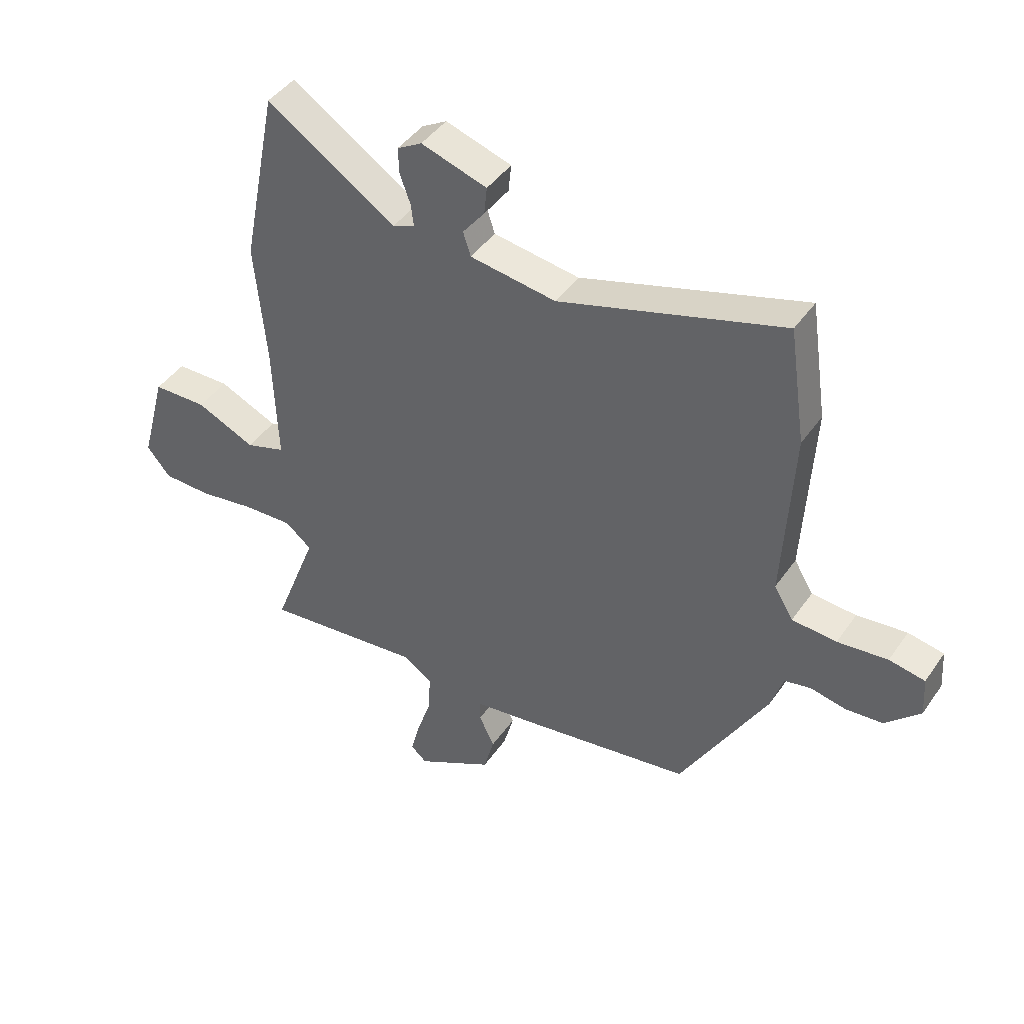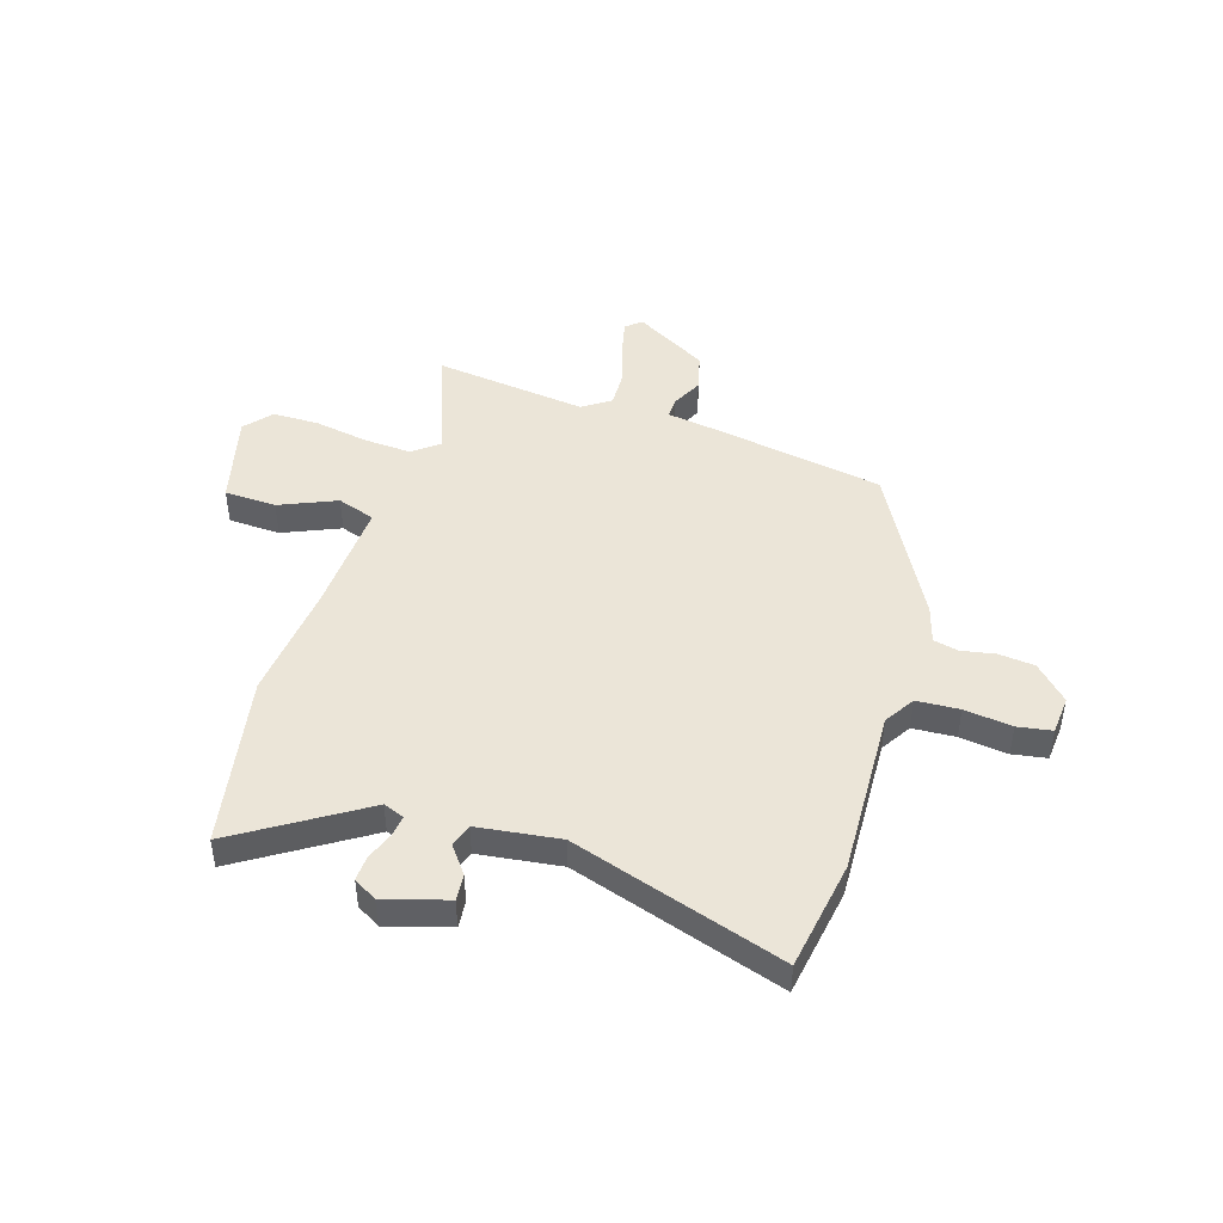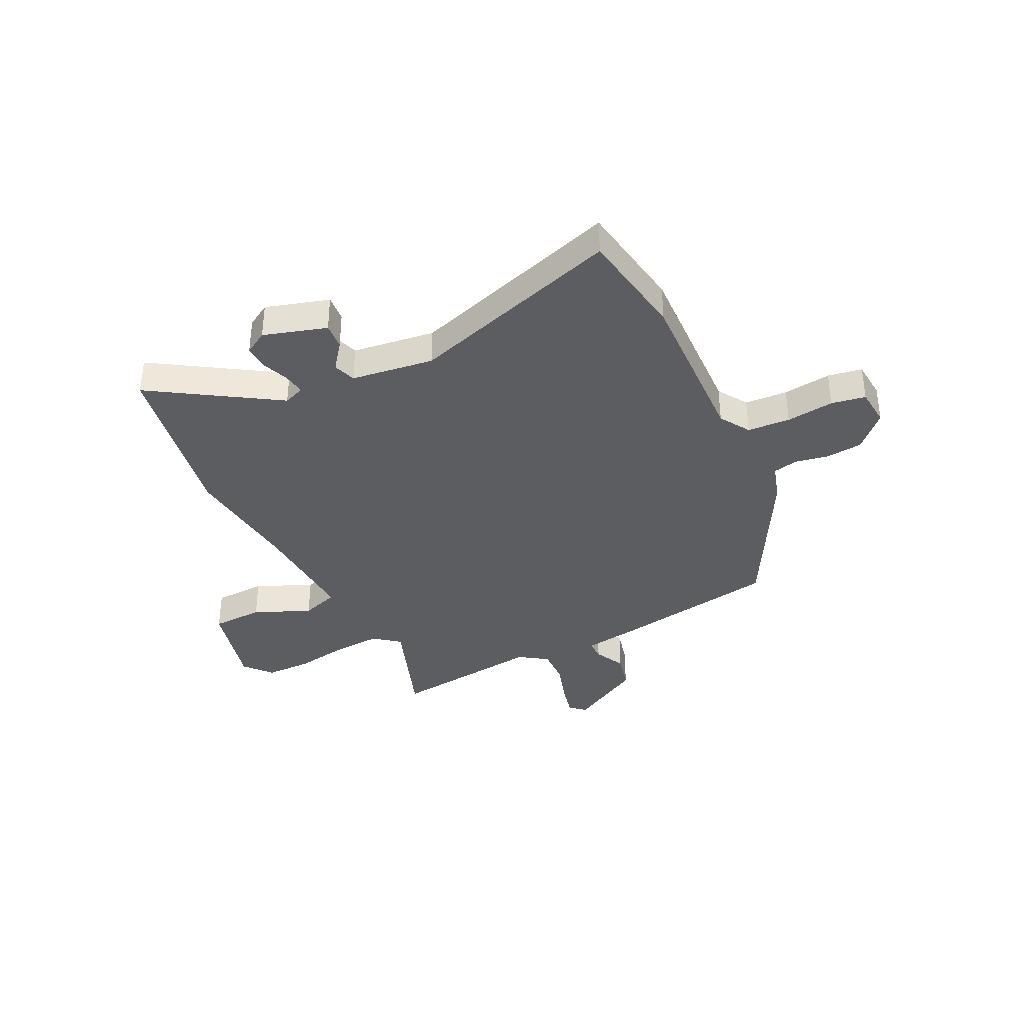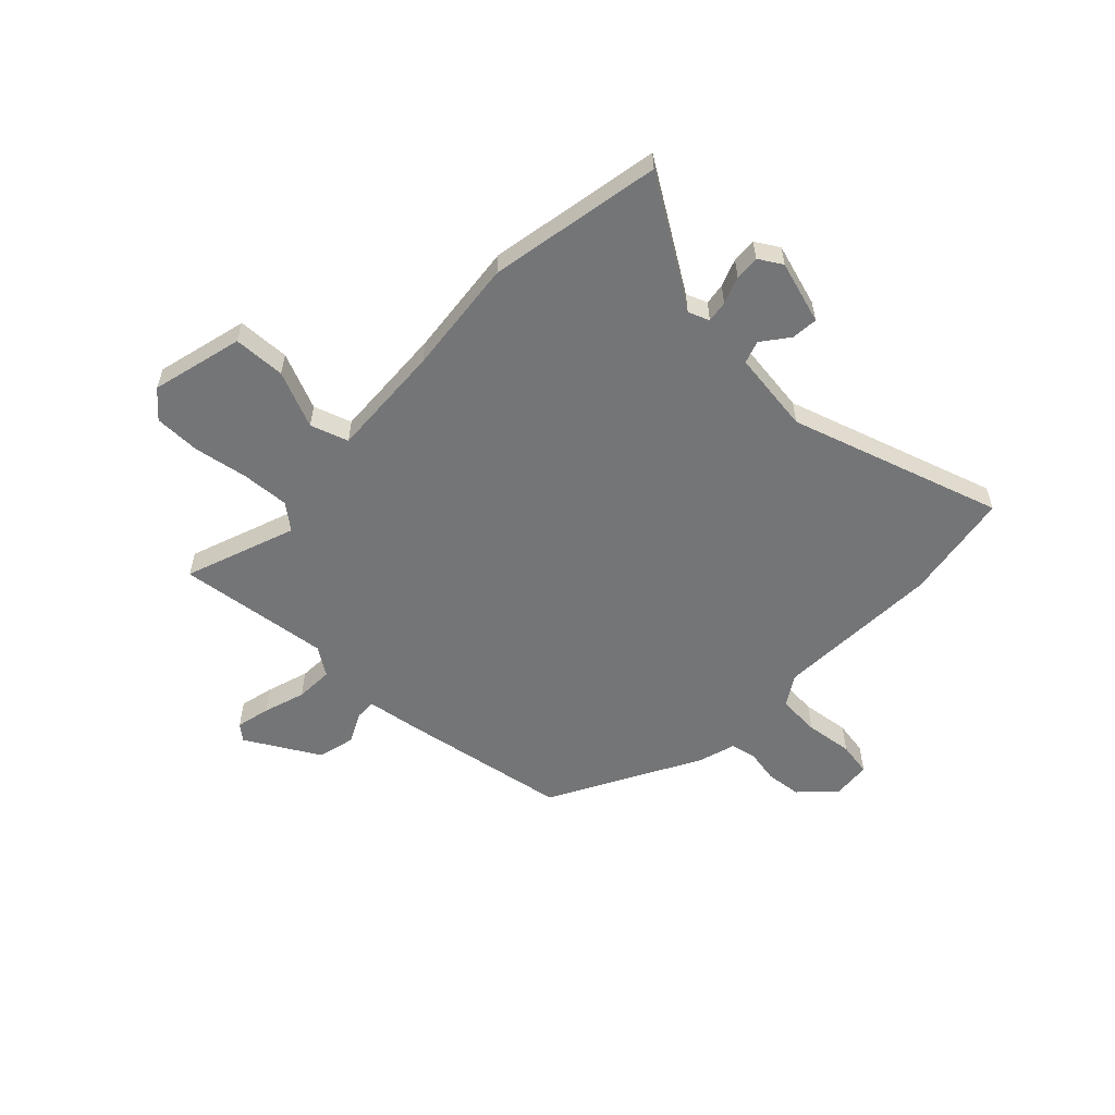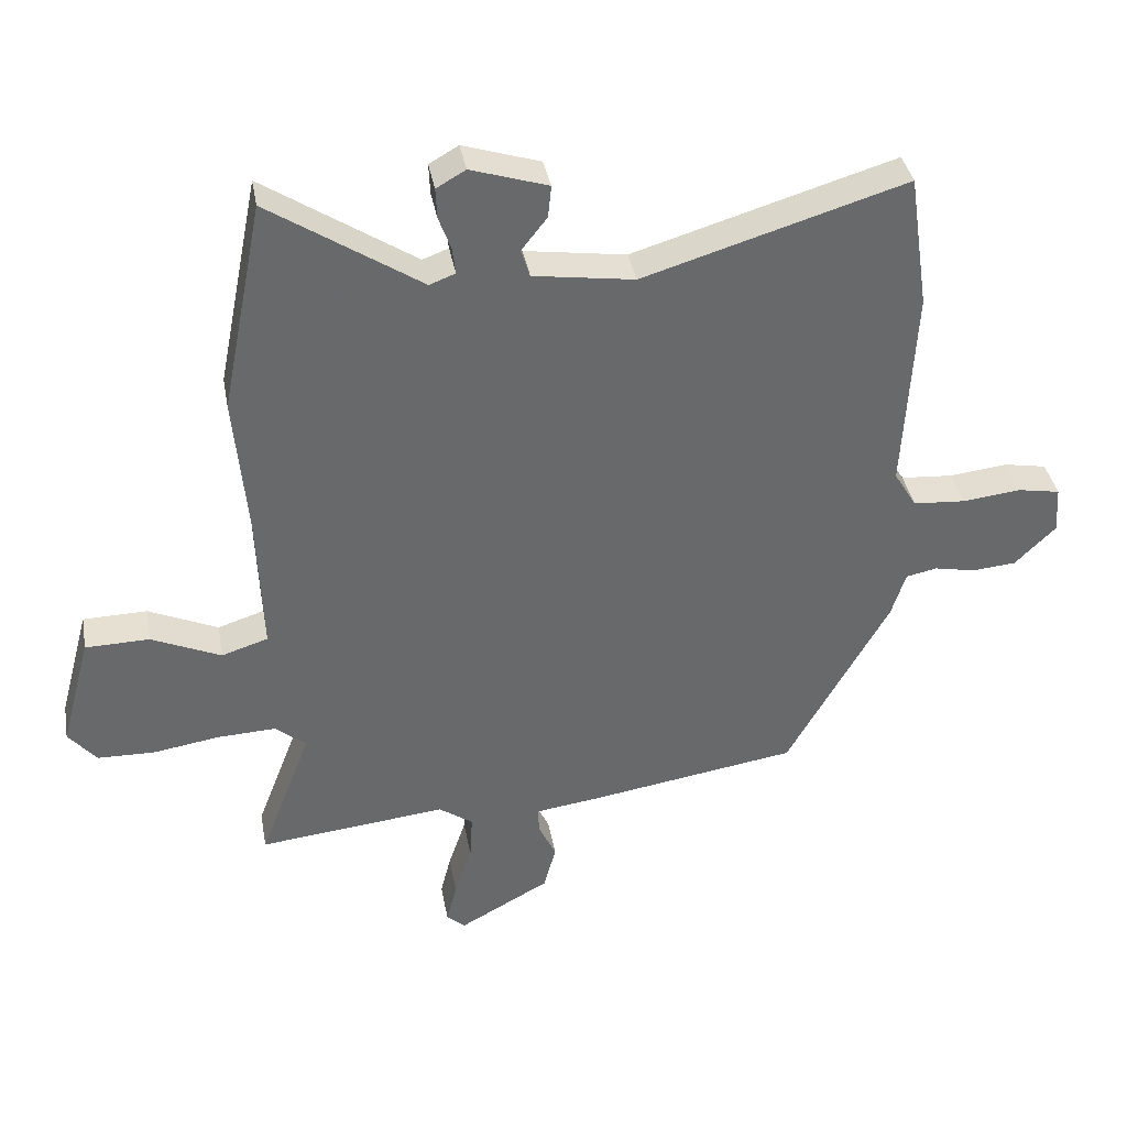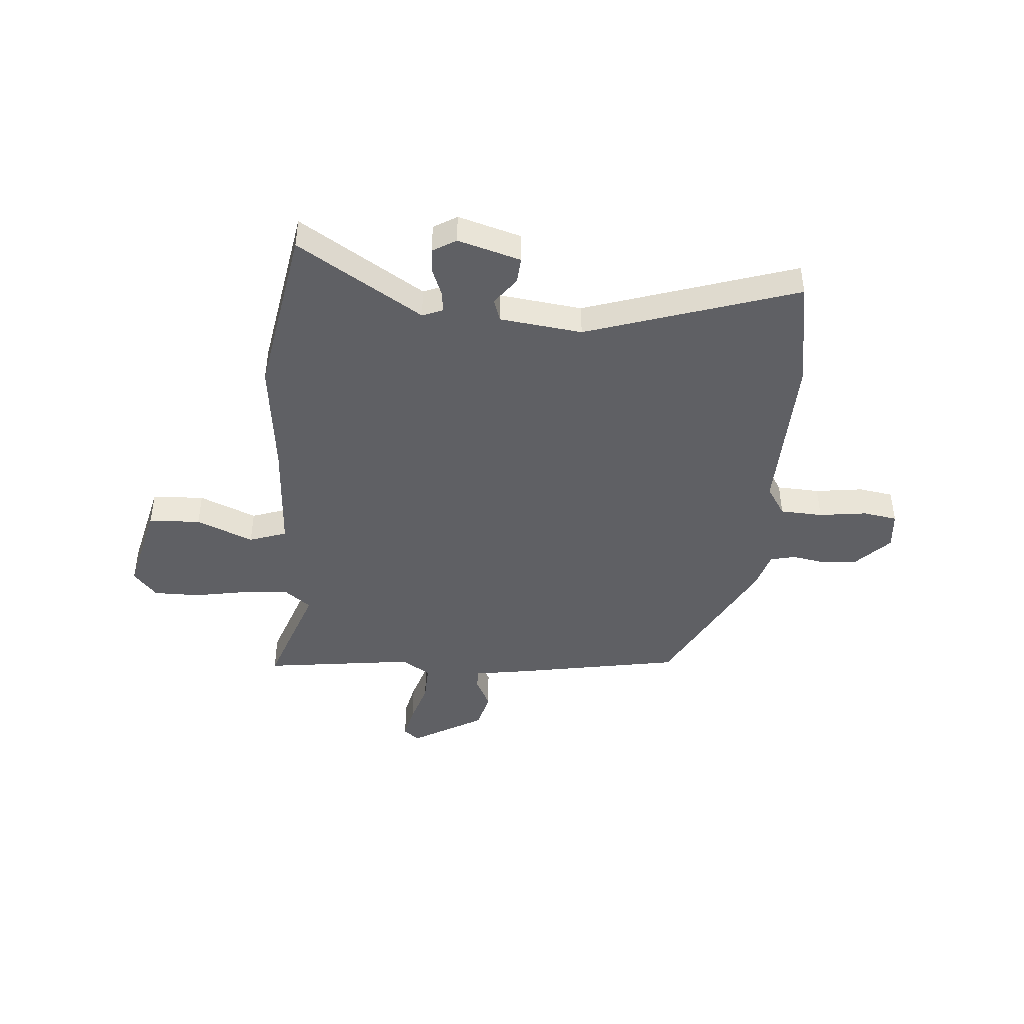
<metadata>
{"format":"obj","ext":"obj","renderer":"f3d","projection":"perspective","resolution":1024,"background":"white","views":[{"elev":43.6,"azim":32.2,"up":"+Z"},{"elev":46.0,"azim":18.3,"up":"+Y"},{"elev":-36.8,"azim":27.0,"up":"+Y"},{"elev":-56.5,"azim":-42.9,"up":"+Y"},{"elev":37.8,"azim":-10.2,"up":"+Z"},{"elev":-44.1,"azim":-3.3,"up":"+Y"}]}
</metadata>
<code>
v 0.348 0.07 -0.445
v 0.028 0.07 -0.495
v -0.075 0.07 -0.509
v -0.075 0.07 -0.548
v -0.047 0.07 -0.607
v -0.066 0.07 -0.678
v -0.206 0.07 -0.755
v -0.235 0.07 -0.73
v -0.219 0.07 -0.666
v -0.192 0.07 -0.586
v -0.188 0.07 -0.514
v -0.241 0.07 -0.477
v -0.532 0.07 -0.508
v -0.452 0.07 -0.298
v -0.5 0.07 -0.259
v -0.59 0.07 -0.263
v -0.693 0.07 -0.279
v -0.781 0.07 -0.277
v -0.824 0.07 -0.225
v -0.777 0.07 -0.051
v -0.678 0.07 -0.049
v -0.571 0.07 -0.097
v -0.499 0.07 -0.074
v -0.507 0.07 0.144
v -0.527 0.07 0.365
v -0.462 0.07 0.692
v -0.228 0.07 0.538
v -0.188 0.07 0.553
v -0.193 0.07 0.594
v -0.212 0.07 0.646
v -0.214 0.07 0.693
v -0.169 0.07 0.719
v -0.05 0.07 0.681
v -0.055 0.07 0.631
v -0.095 0.07 0.58
v -0.081 0.07 0.537
v 0.075 0.07 0.514
v 0.48 0.07 0.636
v 0.511 0.07 0.427
v 0.494 0.07 0.11
v 0.529 0.07 0.052
v 0.61 0.07 0.046
v 0.701 0.07 0.056
v 0.766 0.07 0.044
v 0.771 0.07 -0.029
v 0.708 0.07 -0.091
v 0.64 0.07 -0.097
v 0.576 0.07 -0.084
v 0.528 0.07 -0.094
v 0.506 0.07 -0.164
v 0.348 0 -0.445
v 0.028 0 -0.495
v -0.075 0 -0.509
v -0.075 0 -0.548
v -0.047 0 -0.607
v -0.066 0 -0.678
v -0.206 0 -0.755
v -0.235 0 -0.73
v -0.219 0 -0.666
v -0.192 0 -0.586
v -0.188 0 -0.514
v -0.241 0 -0.477
v -0.532 0 -0.508
v -0.452 0 -0.298
v -0.5 0 -0.259
v -0.59 0 -0.263
v -0.693 0 -0.279
v -0.781 0 -0.277
v -0.824 0 -0.225
v -0.777 0 -0.051
v -0.678 0 -0.049
v -0.571 0 -0.097
v -0.499 0 -0.074
v -0.507 0 0.144
v -0.527 0 0.365
v -0.462 0 0.692
v -0.228 0 0.538
v -0.188 0 0.553
v -0.193 0 0.594
v -0.212 0 0.646
v -0.214 0 0.693
v -0.169 0 0.719
v -0.05 0 0.681
v -0.055 0 0.631
v -0.095 0 0.58
v -0.081 0 0.537
v 0.075 0 0.514
v 0.48 0 0.636
v 0.511 0 0.427
v 0.494 0 0.11
v 0.529 0 0.052
v 0.61 0 0.046
v 0.701 0 0.056
v 0.766 0 0.044
v 0.771 0 -0.029
v 0.708 0 -0.091
v 0.64 0 -0.097
v 0.576 0 -0.084
v 0.528 0 -0.094
v 0.506 0 -0.164
f 1 2 3
f 50 1 3
f 49 50 3
f 46 47 48
f 45 46 48
f 44 45 48
f 43 44 48
f 42 43 48
f 41 42 48 49
f 40 41 49 3
f 39 40 3
f 38 39 3
f 37 38 3
f 33 34 35
f 32 33 35
f 31 32 35
f 30 31 35
f 29 30 35
f 28 29 35 36
f 27 28 36
f 24 25 26 27
f 36 37 3
f 27 36 3
f 24 27 3
f 23 24 3
f 20 21 22
f 19 20 22
f 18 19 22
f 17 18 22
f 16 17 22
f 15 16 22 23
f 12 13 14
f 11 12 14
f 8 9 10
f 7 8 10
f 6 7 10
f 5 6 10
f 4 5 10
f 4 10 11
f 23 3 4
f 15 23 4
f 14 15 4
f 4 11 14
f 53 52 51
f 53 51 100
f 53 100 99
f 98 97 96
f 98 96 95
f 98 95 94
f 98 94 93
f 98 93 92
f 99 98 92 91
f 53 99 91 90
f 53 90 89
f 53 89 88
f 53 88 87
f 85 84 83
f 85 83 82
f 85 82 81
f 85 81 80
f 85 80 79
f 86 85 79 78
f 86 78 77
f 77 76 75 74
f 53 87 86
f 53 86 77
f 53 77 74
f 53 74 73
f 72 71 70
f 72 70 69
f 72 69 68
f 72 68 67
f 72 67 66
f 73 72 66 65
f 64 63 62
f 64 62 61
f 60 59 58
f 60 58 57
f 60 57 56
f 60 56 55
f 60 55 54
f 61 60 54
f 54 53 73
f 54 73 65
f 54 65 64
f 64 61 54
f 1 51 52 2
f 2 52 53 3
f 3 53 54 4
f 4 54 55 5
f 5 55 56 6
f 6 56 57 7
f 7 57 58 8
f 8 58 59 9
f 9 59 60 10
f 10 60 61 11
f 11 61 62 12
f 12 62 63 13
f 13 63 64 14
f 14 64 65 15
f 15 65 66 16
f 16 66 67 17
f 17 67 68 18
f 18 68 69 19
f 19 69 70 20
f 20 70 71 21
f 21 71 72 22
f 22 72 73 23
f 23 73 74 24
f 24 74 75 25
f 25 75 76 26
f 26 76 77 27
f 27 77 78 28
f 28 78 79 29
f 29 79 80 30
f 30 80 81 31
f 31 81 82 32
f 32 82 83 33
f 33 83 84 34
f 34 84 85 35
f 35 85 86 36
f 36 86 87 37
f 37 87 88 38
f 38 88 89 39
f 39 89 90 40
f 40 90 91 41
f 41 91 92 42
f 42 92 93 43
f 43 93 94 44
f 44 94 95 45
f 45 95 96 46
f 46 96 97 47
f 47 97 98 48
f 48 98 99 49
f 49 99 100 50
f 50 100 51 1

</code>
